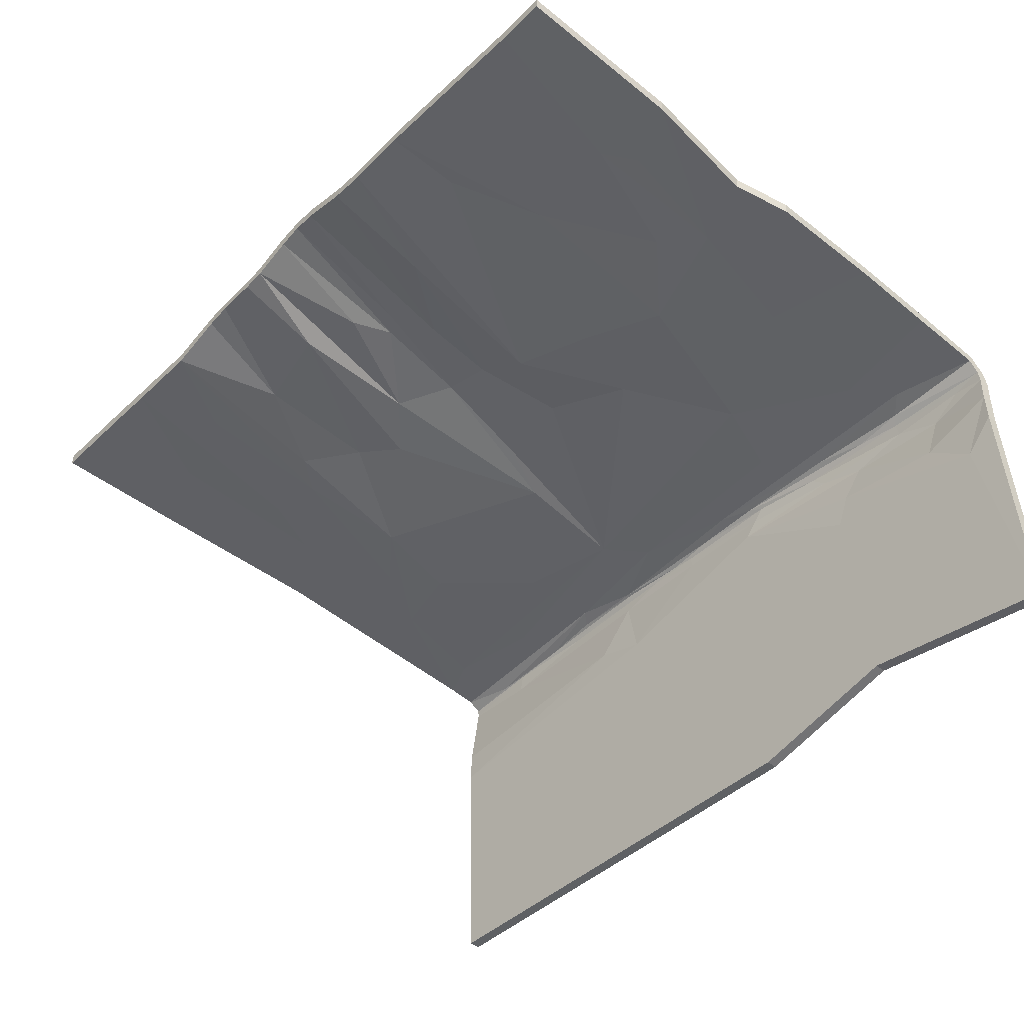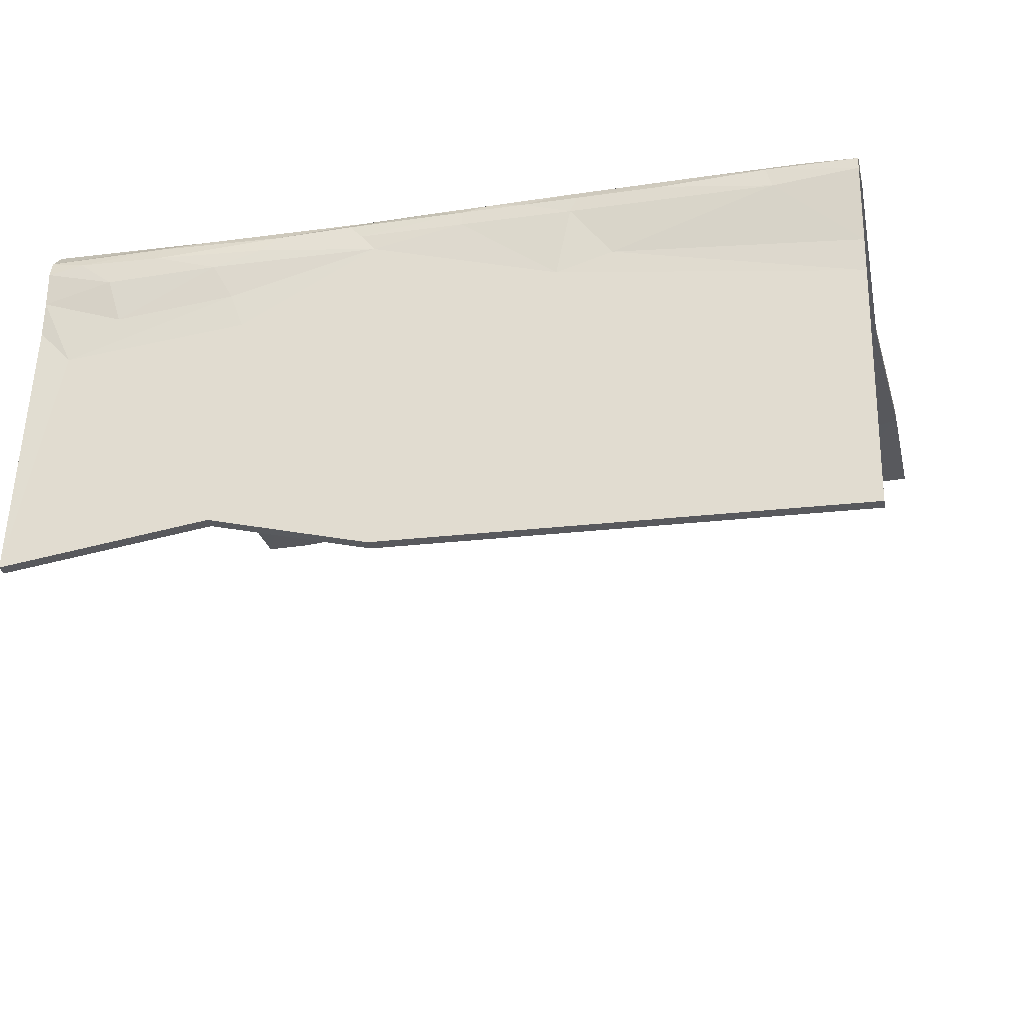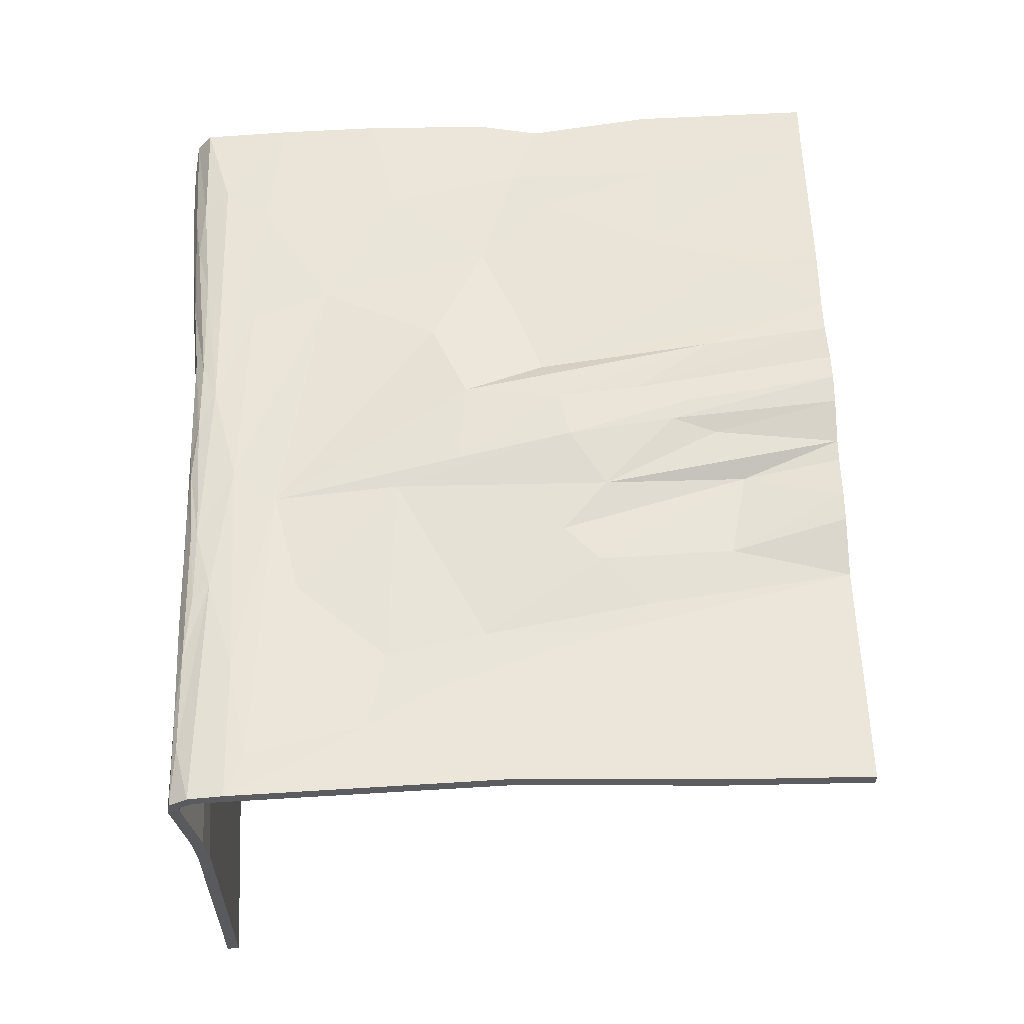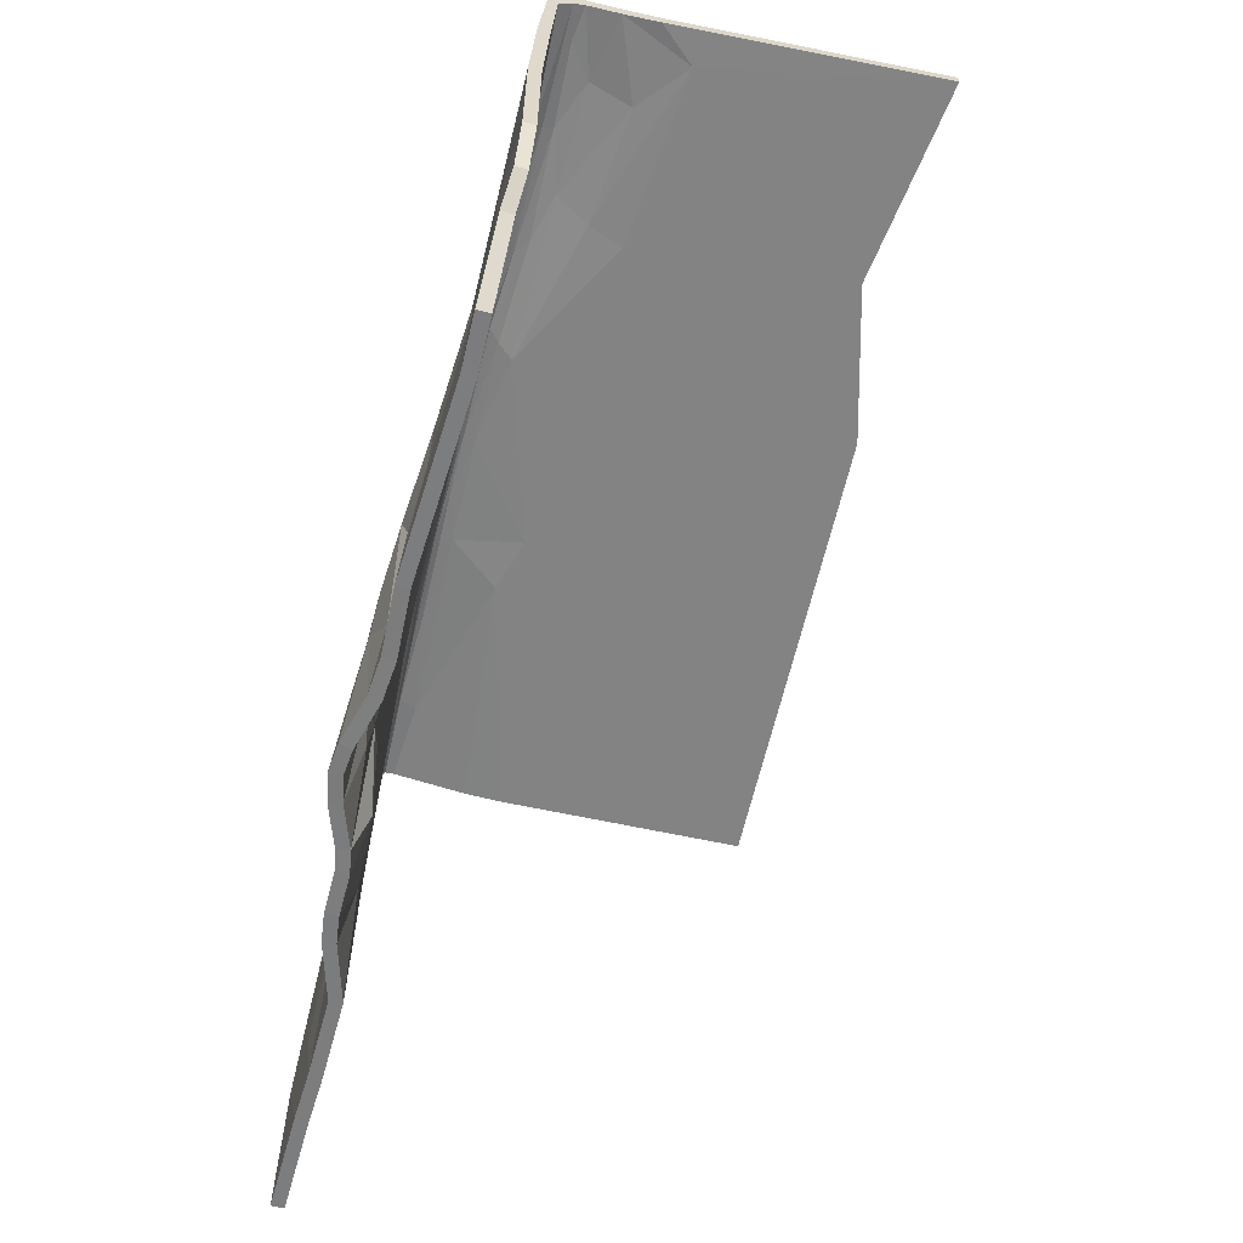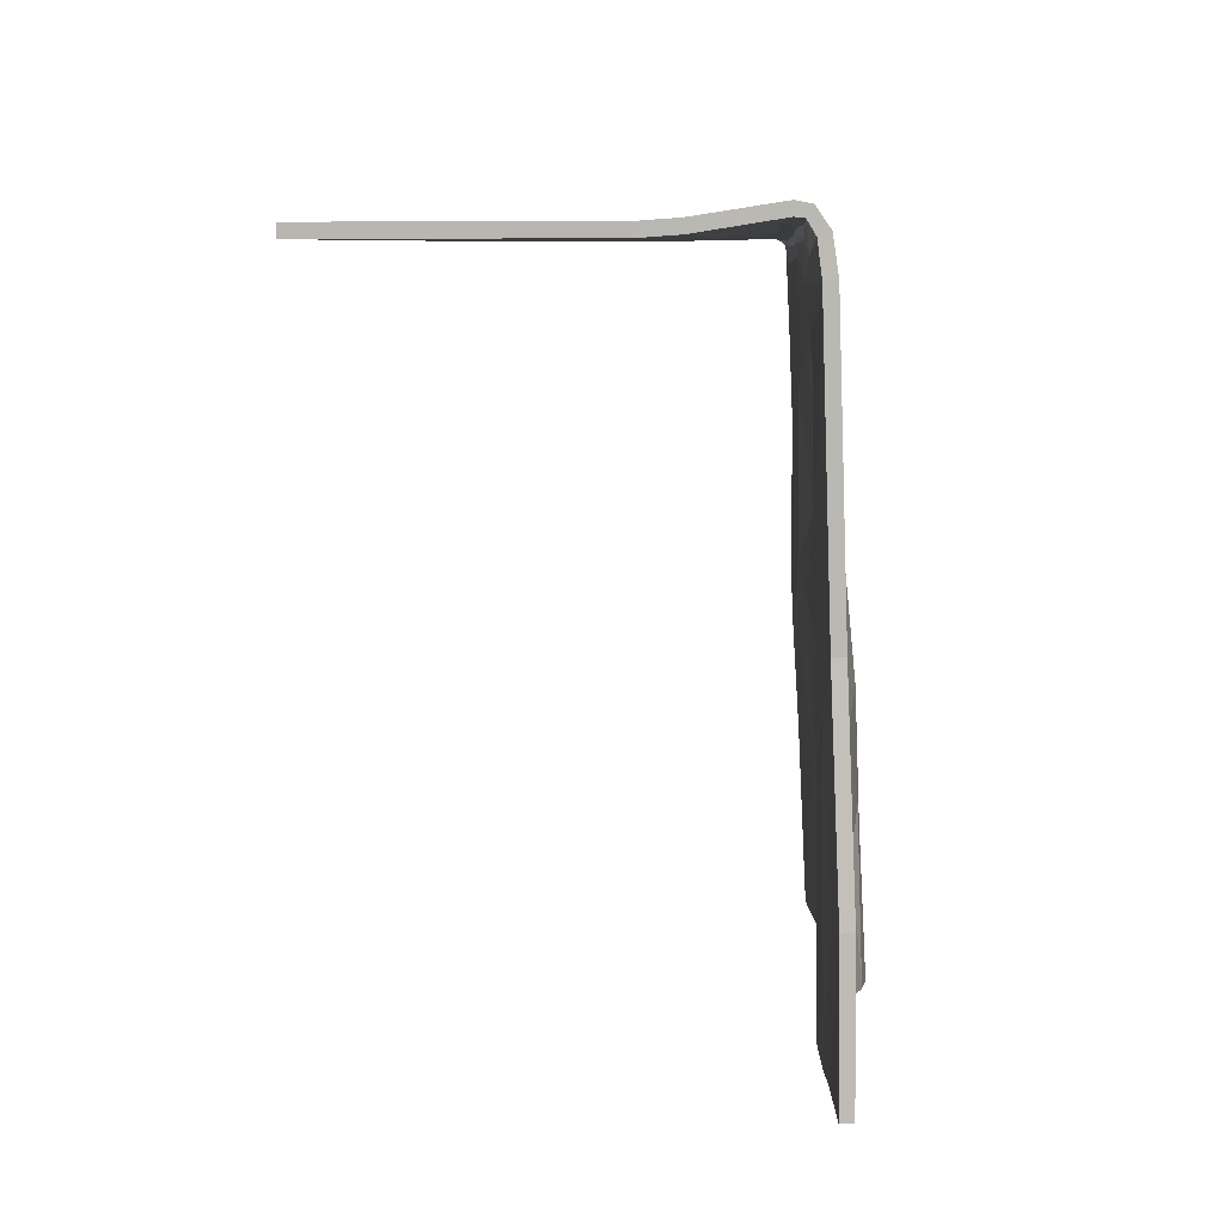
<metadata>
{"format":"obj","ext":"obj","renderer":"f3d","projection":"perspective","resolution":1024,"background":"white","views":[{"elev":-44.8,"azim":45.9,"up":"+Z"},{"elev":-30.3,"azim":-168.9,"up":"+Z"},{"elev":56.7,"azim":-93.3,"up":"+Z"},{"elev":-61.1,"azim":76.1,"up":"+Y"},{"elev":7.8,"azim":-88.1,"up":"+Y"}]}
</metadata>
<code>
v 164.4 4.507 -66.12
v 147.8 4.54 22.35
v 79.45 4.533 29.53
v 159.6 5.744 49.32
v -47.19 6.535 62.91
v 145.9 7.559 64.82
v 114.7 7.948 63.49
v 73 6.897 62
v 33.94 4.881 64.34
v -5.301 5.628 63.68
v 158.2 0.3179 75.18
v 4.82 1.787 73.65
v -16.03 4.511 71.76
v -44.94 3.62 73.09
v -49.97 6.554 68.82
v -155.2 2.102 73.97
v -140.2 -17.94 76.51
v 155.8 -69.37 79.06
v -72.8 -37.05 77.07
v -22.88 -98.78 85.13
v 148.5 -139.5 79.34
v -116.6 -88.5 76.73
v 151.4 -185.9 82.34
v -38.17 -154.4 86.05
v 2.821 -169.4 90.19
v -5.779 -188.7 92.02
v -97.61 -208.3 79.41
v -10.5 -244.5 93.41
v -33.43 -243.6 86.95
v -109.1 -240.8 80.54
v 86.56 4.506 -54.87
v 27 4.507 -70.53
v -151.6 4.519 -74.06
v 160.2 4.626 36.15
v -153.8 4.709 21.34
v 96.16 4.046 71.17
v 33.6 0.4929 73.89
v -120.8 8.1 69.83
v -154.9 9.107 69.1
v -73.89 2.244 74.03
v 157 -32.5 77.54
v 56.38 -19.34 76.39
v 110.8 -24.37 77.07
v 81.34 -113.3 78.96
v -96.38 -105.8 77.26
v 154.2 -116.2 78.91
v 122.5 -128.3 80.17
v 8.375 -103.4 86.15
v -156.4 -111.5 79.15
v -16.85 -142 89.65
v -69.33 -149.9 81.94
v 1.551 -139.6 89.05
v -55.77 -137.2 83.05
v -119.2 -154.6 78.54
v 119.9 -187.8 83.09
v 65.92 -218.5 87.83
v 148.6 -251.8 85.44
v -88.23 -165.7 78.94
v -68.53 -199.5 81.52
v -162.2 -186 82.04
v 64.53 -248.1 89.13
v 41.12 -247 88.26
v -164.3 -238.7 82.33
v 158.8 6.029 68.36
v 128.8 5.543 38.06
v -41.35 4.512 36.75
v -154.1 5.655 34.47
v 133.3 7.898 54.68
v 91.47 7.49 56.23
v 84.19 5.274 42.9
v 28.86 4.827 57.67
v -62.46 4.768 43
v 159.1 7.205 62.29
v 116.8 1.459 73.62
v 114.4 5.702 69.28
v 67.66 5.444 68.02
v 39.01 3.862 70.28
v -5.458 5.226 69.6
v -29.03 5.905 69.2
v -81.43 7.696 68.22
v -123.2 9.135 61.22
v -154.7 10.21 63.64
v 124.3 -7.937 76.08
v 75.25 -0.4025 74.22
v -68.92 -4.119 75.77
v -45.06 1.109 74.38
v -97.36 5.538 72.26
v -134 6.748 71.55
v -19.39 -12.69 76.73
v -103.3 -12.64 76.64
v -33.14 -28.7 77.74
v -102.8 -69.11 76.2
v -155.6 -10.79 75.87
v 114.1 -77.95 79.02
v 65.7 -49.52 77.9
v -131.3 -61.41 76.56
v -32.39 -75.19 81.5
v 40.35 -91.58 82.47
v -128.7 -131.1 78.54
v 20.14 -133.8 82.83
v -98.18 -152.1 78.13
v 128.3 -175 82.44
v 106.3 -140.9 80.74
v 49.37 -125.1 81.42
v 24.91 -200.1 86.87
v 80.77 -182.8 84.84
v -13.33 -181.8 91.06
v -19.14 -198.1 88.75
v -37.37 -207.2 82.66
v -131.2 -197.1 80.84
v -25.63 -243.9 88.19
v -49.07 -242.9 87.11
v -59.56 -242.6 85.86
v -127.5 -240.1 81.44
v 28.06 -246.4 89.43
v -0.1943 -244.9 95.24
v 130.2 -251 85.24
v 10.19 -245.4 94.22
v -80.36 -241.8 79.89
v 20.25 -4.659 75.39
v 86.56 -0.01257 -54.86
v 164.4 -0.01209 -66.11
v 79.48 0.01587 29.64
v 26.99 -0.01202 -70.53
v -151.6 0 -74.05
v 147.7 0.02255 22.45
v -41.36 -0.004395 36.9
v 160 0.1229 36.34
v -153.9 0.1968 21.51
v 159.3 1.258 49.75
v 128.8 1.049 38.53
v 84.3 0.7776 43.33
v 133.2 3.393 55.01
v 91.6 2.983 56.54
v 28.87 0.3097 57.76
v -62.52 0.2614 43.33
v -123.3 4.62 61.35
v -47.3 2.021 63.08
v -154.2 1.17 34.98
v 158.8 2.751 62.1
v 145.9 3.132 63.91
v 158.6 2.084 66.47
v 114.7 3.496 62.71
v 73.17 2.399 61.61
v 33.99 0.3798 63.94
v -5.385 1.11 63.66
v 114.4 1.894 66.85
v 116.8 -0.8295 69.73
v 158.2 -1.577 71.48
v 96.23 0.7174 68.12
v 67.79 1.289 66.25
v 33.56 -1.826 70.01
v 39.01 -0.1313 68.16
v 4.752 -0.7279 69.9
v -5.626 0.9557 68.13
v -16.09 0.9852 68.93
v -29.08 1.561 67.96
v -45.01 0.62 69.71
v -50.09 2.236 67.5
v -81.55 3.357 66.97
v -154.8 5.762 63.54
v -120.9 3.99 67.95
v -154.9 5.602 66.8
v 124.3 -8.587 71.61
v 157 -32.76 73.03
v 75.23 -2.229 70.09
v 20.22 -5.498 70.95
v -45.12 -0.3913 70.12
v -19.41 -13.19 72.23
v -68.9 -4.96 71.33
v -73.83 0.5795 69.83
v -97.41 2.808 68.66
v -134.1 4.033 67.93
v -155.1 0.4808 69.88
v 110.9 -24.61 72.56
v 56.39 -19.58 71.88
v -103.3 -13.04 72.14
v -33.11 -29.02 73.23
v -155.7 -11.19 71.38
v -140.1 -18.04 72
v 65.64 -49.75 73.39
v -72.66 -37.11 72.55
v 155.8 -69.46 74.54
v -31.8 -75.48 77.03
v -102.7 -69.18 71.68
v -131.4 -61.5 72.05
v 40.02 -91.79 77.97
v 114.2 -78.04 74.5
v 154.1 -116.2 74.39
v 81.21 -113.5 74.45
v -156.6 -111.7 74.64
v -22.43 -99.18 80.65
v -96.13 -106 72.75
v -116.6 -88.54 72.21
v 122.4 -128.4 75.66
v 49.14 -125.3 76.91
v 19.02 -134 78.46
v 8.054 -103.7 81.66
v 148.3 -139.7 74.83
v 1.097 -139.8 84.57
v -16.46 -142.3 85.16
v -55.28 -137.3 78.56
v -128.9 -131.2 74.03
v 106.2 -141.2 76.23
v 119.7 -188 78.58
v -37.25 -154.4 81.63
v -98.1 -152.2 73.61
v 151.2 -186.2 77.83
v 128.2 -175.2 77.93
v 80.58 -183.1 80.34
v -12.52 -181.8 86.61
v -68.83 -149.9 77.45
v 24.1 -200.4 82.43
v 2.197 -169.6 85.72
v -87.72 -165.8 74.45
v -119.4 -154.7 74.02
v -162.4 -186 77.52
v -36.06 -207.3 78.34
v 65.75 -218.7 83.32
v 40.99 -247.3 83.76
v -5.77 -188.9 87.51
v -17.92 -198.1 84.4
v -68.09 -199.6 77.03
v -131.4 -197.2 76.33
v 148.5 -252 80.92
v -97.71 -208.4 74.89
v -24.55 -244.2 83.84
v -33.12 -244.1 82.48
v -48.85 -243.4 82.63
v -79.79 -242 75.46
v -109.3 -240.9 76.03
v -127.6 -240.1 76.92
v 130.1 -251.2 80.73
v 64.47 -248.3 84.62
v 9.369 -245.7 89.81
v -9.369 -244.6 89.05
v 27.26 -246.7 85.01
v -0.02856 -245.1 90.78
v -58.68 -242.8 81.46
v -164.4 -238.7 77.81
f 122 123 121
f 121 123 124
f 124 123 125
f 122 126 123
f 123 127 125
f 122 128 126
f 127 129 125
f 128 130 126
f 126 130 131
f 126 131 132
f 123 126 132
f 130 133 131
f 132 131 134
f 131 133 134
f 123 132 135
f 123 135 127
f 127 136 129
f 136 138 137
f 129 136 139
f 136 137 139
f 130 140 133
f 140 141 133
f 140 142 141
f 133 141 143
f 133 143 134
f 134 143 144
f 134 135 132
f 134 144 135
f 144 145 135
f 135 145 146
f 135 146 127
f 127 146 138
f 127 138 136
f 141 142 147
f 142 148 147
f 142 149 148
f 141 147 143
f 147 148 150
f 147 151 143
f 147 150 151
f 143 151 144
f 150 152 151
f 144 151 145
f 145 151 153
f 151 152 153
f 153 152 154
f 145 153 155
f 153 154 155
f 155 154 156
f 145 155 146
f 146 155 157
f 155 156 157
f 157 156 158
f 146 157 138
f 138 157 159
f 157 158 159
f 138 159 160
f 138 160 137
f 137 162 161
f 137 160 162
f 137 161 139
f 161 162 163
f 149 165 164
f 149 164 148
f 150 148 166
f 148 164 166
f 166 164 167
f 150 166 152
f 166 167 152
f 152 167 154
f 156 154 168
f 154 167 168
f 156 168 158
f 167 169 168
f 168 169 170
f 158 168 171
f 168 170 171
f 159 158 172
f 158 171 172
f 159 172 160
f 160 172 162
f 171 170 172
f 162 172 173
f 162 173 163
f 172 170 173
f 173 170 174
f 173 174 163
f 164 175 167
f 167 175 176
f 167 176 169
f 170 169 177
f 169 178 177
f 177 180 179
f 170 177 174
f 174 177 179
f 164 165 175
f 176 181 169
f 178 182 180
f 177 178 180
f 165 183 175
f 175 183 181
f 175 181 176
f 169 181 178
f 178 184 182
f 180 182 185
f 180 185 186
f 181 187 178
f 180 186 179
f 183 189 188
f 183 188 181
f 188 190 181
f 179 186 191
f 181 190 187
f 178 192 184
f 184 185 182
f 185 193 186
f 193 194 186
f 188 195 190
f 187 190 196
f 187 196 197
f 187 198 178
f 178 198 192
f 184 193 185
f 194 191 186
f 189 199 195 188
f 197 198 187
f 198 200 192
f 192 201 184
f 184 202 193
f 194 203 191
f 195 205 204
f 195 204 190
f 184 201 206
f 193 207 194
f 199 208 195
f 195 209 205
f 190 204 210
f 190 210 196
f 200 201 192
f 201 211 206
f 184 206 202
f 202 212 193
f 207 203 194
f 204 205 210
f 197 213 198
f 213 200 198
f 200 214 201
f 212 215 193
f 193 215 207
f 207 216 203
f 203 217 191
f 195 208 209
f 210 197 196
f 202 218 212
f 210 219 197
f 197 219 220
f 197 220 213
f 214 221 201
f 211 222 206
f 218 223 212
f 216 224 203
f 209 225 205
f 213 214 200
f 221 211 201
f 212 223 215
f 207 226 216
f 203 224 217
f 222 227 206
f 206 218 202
f 228 229 218
f 229 223 218
f 215 230 207
f 223 230 215
f 226 231 216
f 224 232 217
f 208 225 209
f 225 233 205
f 205 233 210
f 219 234 220
f 214 235 221
f 236 227 222
f 227 218 206
f 230 226 207
f 213 237 214
f 221 238 211
f 221 235 238
f 211 238 236
f 211 236 222
f 227 228 218
f 229 239 223
f 223 239 230
f 216 231 224
f 217 232 240
f 233 234 210
f 210 234 219
f 220 237 213
f 237 235 214
f 226 230 231
f 224 231 232
f 1 31 3
f 31 32 3
f 32 33 3
f 1 3 2
f 3 33 66
f 1 2 34
f 66 33 35
f 34 2 4
f 2 65 4
f 2 70 65
f 3 70 2
f 4 65 68
f 70 69 65
f 65 69 68
f 3 71 70
f 3 66 71
f 66 35 72
f 72 81 5
f 35 67 72
f 72 67 81
f 4 68 73
f 73 68 6
f 73 6 64
f 68 7 6
f 68 69 7
f 69 8 7
f 69 70 71
f 69 71 8
f 8 71 9
f 71 10 9
f 71 66 10
f 66 5 10
f 66 72 5
f 6 75 64
f 64 75 74
f 64 74 11
f 6 7 75
f 75 36 74
f 75 7 76
f 75 76 36
f 7 8 76
f 36 76 37
f 8 9 76
f 9 77 76
f 76 77 37
f 77 12 37
f 9 78 77
f 77 78 12
f 78 13 12
f 9 10 78
f 10 79 78
f 78 79 13
f 79 14 13
f 10 5 79
f 5 15 79
f 79 15 14
f 5 80 15
f 5 81 80
f 81 82 38
f 81 38 80
f 81 67 82
f 82 39 38
f 11 83 41
f 11 74 83
f 36 84 74
f 74 84 83
f 84 120 83
f 36 37 84
f 84 37 120
f 37 12 120
f 13 86 12
f 12 86 120
f 13 14 86
f 120 86 89
f 86 85 89
f 14 40 86
f 86 40 85
f 15 87 14
f 14 87 40
f 15 80 87
f 80 38 87
f 40 87 85
f 38 88 87
f 38 39 88
f 87 88 85
f 88 16 85
f 88 39 16
f 83 120 43
f 120 42 43
f 120 89 42
f 85 90 89
f 89 90 91
f 90 93 17
f 85 16 90
f 16 93 90
f 83 43 41
f 42 89 95
f 91 17 19
f 90 17 91
f 41 43 18
f 43 95 18
f 43 42 95
f 89 91 95
f 91 19 97
f 17 92 19
f 17 96 92
f 95 91 98
f 17 93 96
f 18 94 46
f 18 95 94
f 94 95 44
f 93 49 96
f 95 98 44
f 91 97 20
f 97 19 92
f 92 96 45
f 45 96 22
f 94 44 47
f 98 104 44
f 98 100 104
f 98 91 48
f 91 20 48
f 97 92 45
f 22 96 49
f 46 94 47 21
f 100 98 48
f 48 20 52
f 20 97 50
f 97 45 53
f 22 49 99
f 47 103 55
f 47 44 103
f 97 24 50
f 45 22 101
f 21 47 23
f 47 55 102
f 44 106 103
f 44 104 106
f 52 20 50
f 50 24 107
f 97 53 24
f 53 45 51
f 101 22 99
f 103 106 55
f 100 48 105
f 105 48 52
f 52 50 25
f 51 45 58
f 45 101 58
f 101 99 54
f 99 49 60
f 47 102 23
f 106 104 100
f 53 51 109
f 106 100 56
f 100 62 56
f 100 105 62
f 25 50 26
f 107 24 108
f 109 51 59
f 54 99 110
f 102 55 57
f 105 52 25
f 26 50 107
f 51 58 59
f 101 54 27
f 99 60 110
f 108 24 111
f 24 53 109
f 29 109 112
f 112 109 59
f 58 101 119
f 59 58 119
f 27 54 30
f 110 60 114
f 23 102 57
f 57 55 117
f 55 106 117
f 56 62 61
f 25 26 118
f 28 108 111
f 111 24 109
f 119 101 27
f 105 25 115
f 26 107 116
f 26 116 118
f 107 28 116
f 107 108 28
f 111 109 29
f 112 59 113
f 59 119 113
f 54 110 30
f 60 63 114
f 117 106 61
f 106 56 61
f 62 105 115
f 115 25 118
f 27 30 119
f 110 114 30
f 1 122 121 31
f 31 121 124 32
f 32 124 125 33
f 34 128 122 1
f 33 125 129 35
f 4 130 128 34
f 35 129 139 67
f 73 140 130 4
f 64 142 140 73
f 11 149 142 64
f 67 139 161 82
f 82 161 163 39
f 41 165 149 11
f 39 163 174 16
f 16 174 179 93
f 18 183 165 41
f 46 189 183 18
f 93 179 191 49
f 21 199 189 46
f 23 208 199 21
f 49 191 217 60
f 112 229 228 29
f 57 225 208 23
f 117 233 225 57
f 62 220 234 61
f 111 227 236 28
f 116 238 235 118
f 28 236 238 116
f 29 228 227 111
f 113 239 229 112
f 119 230 239 113
f 60 217 240 63
f 63 240 232 114
f 61 234 233 117
f 115 237 220 62
f 118 235 237 115
f 30 231 230 119
f 114 232 231 30

</code>
